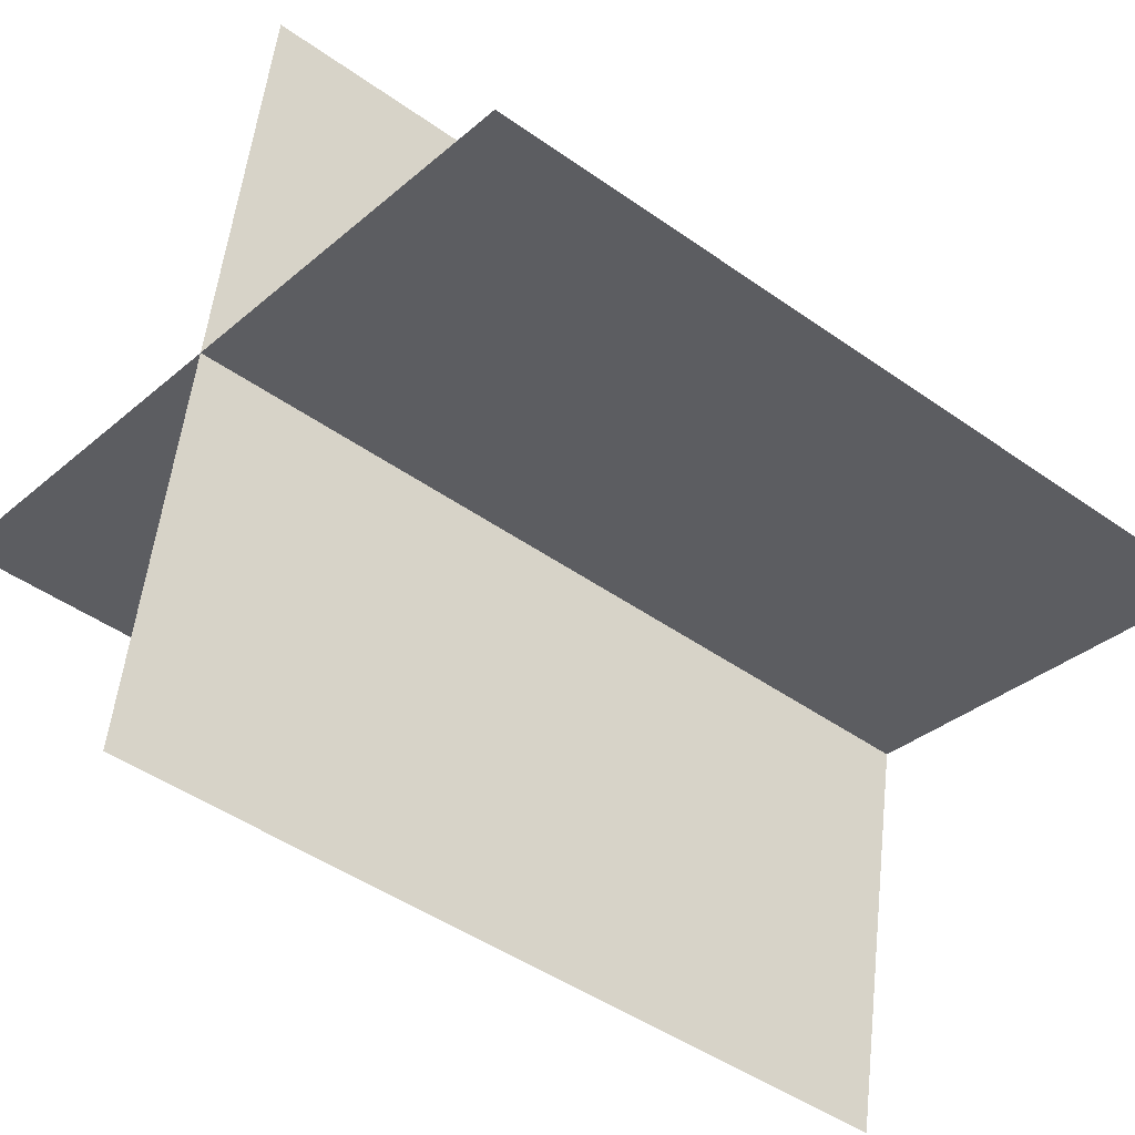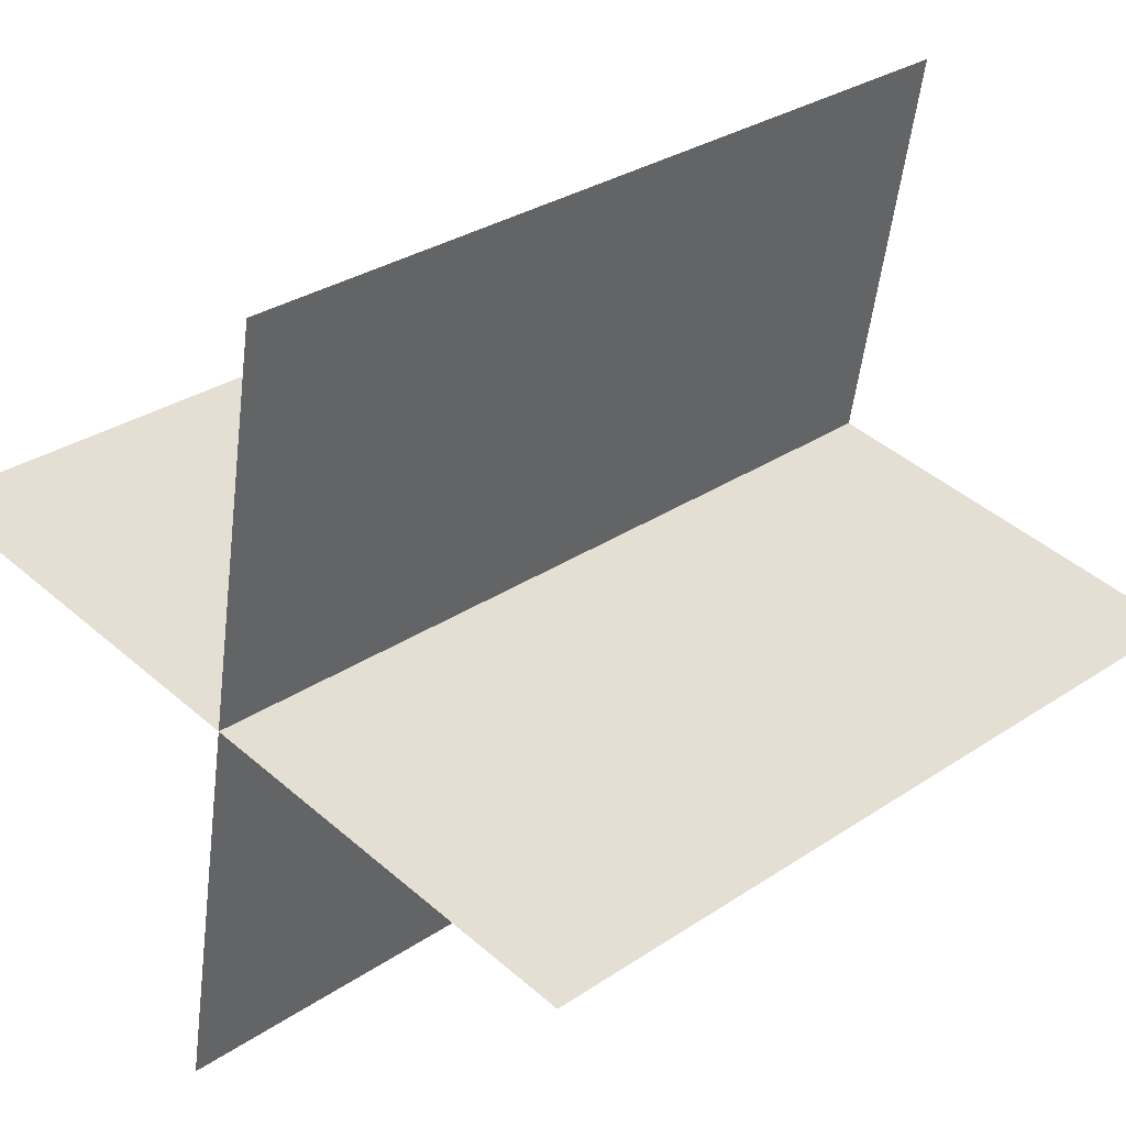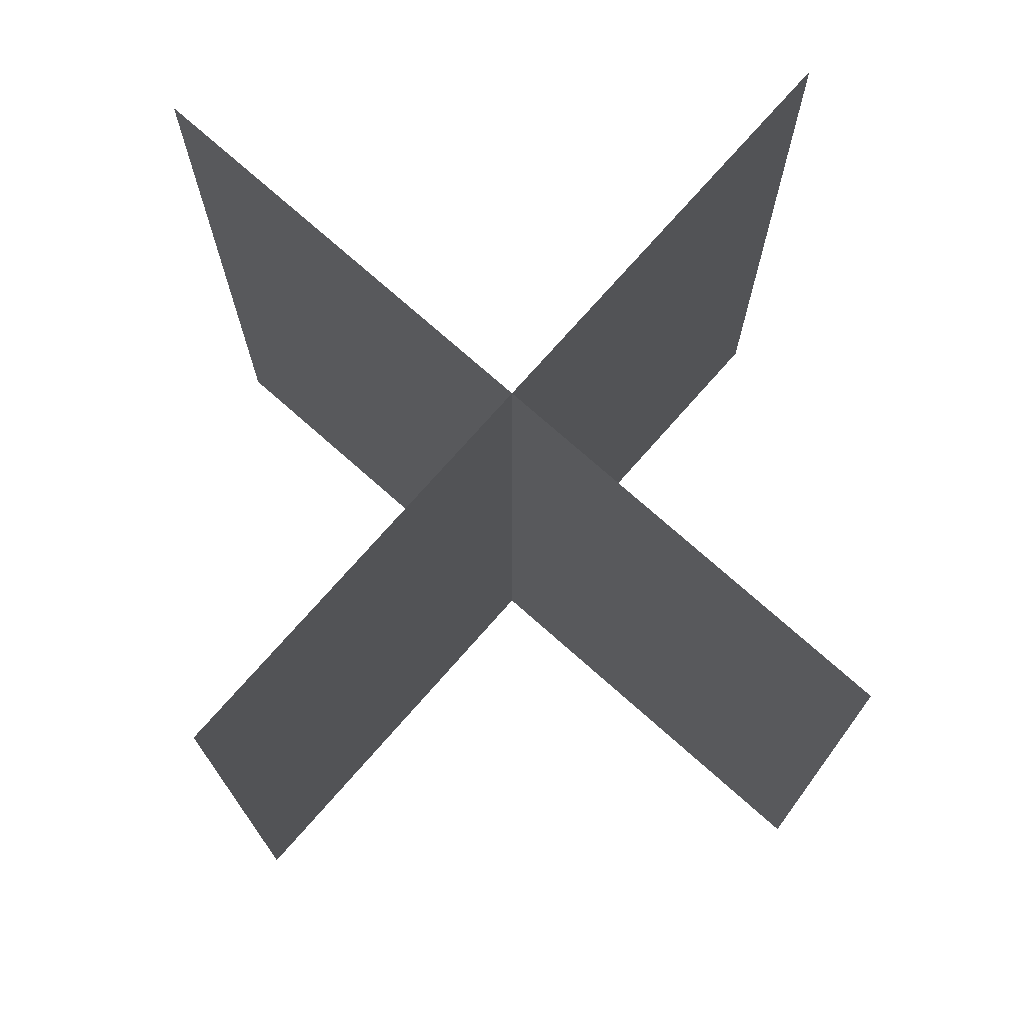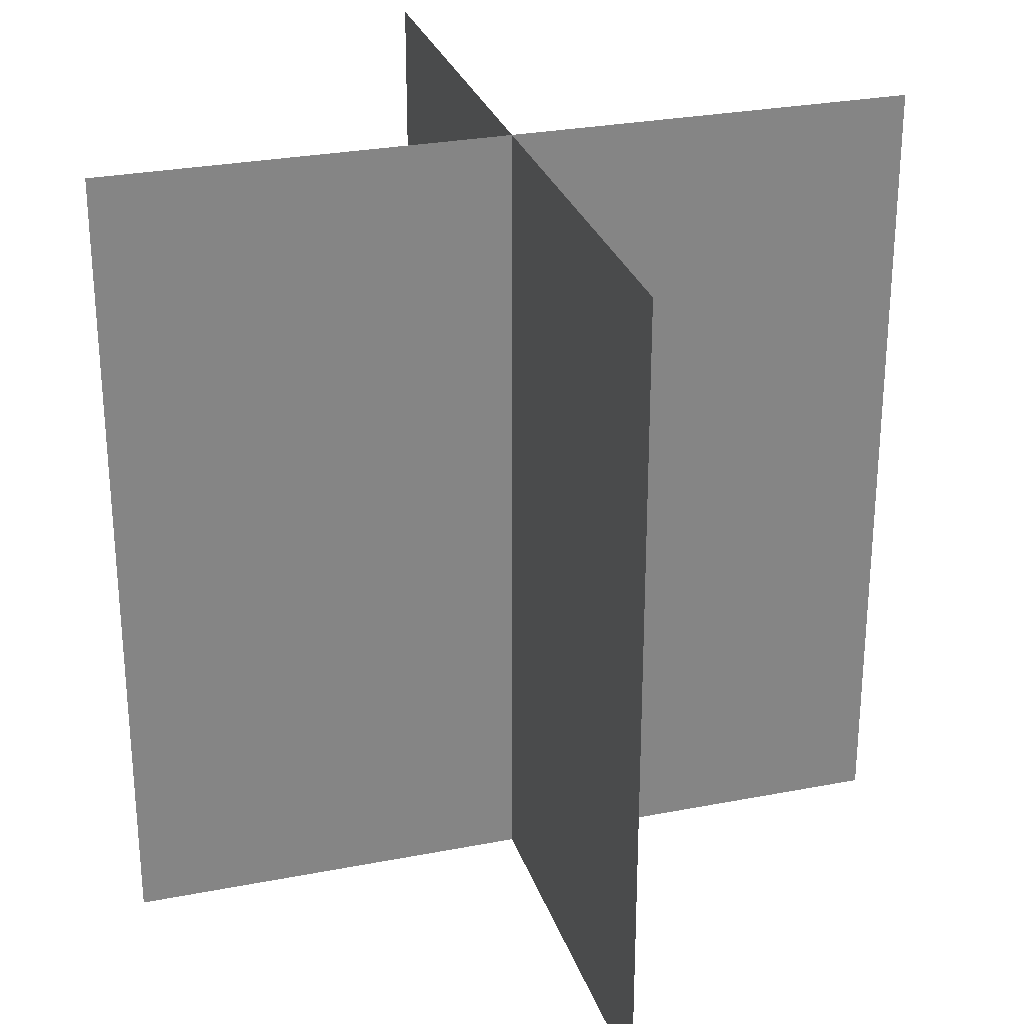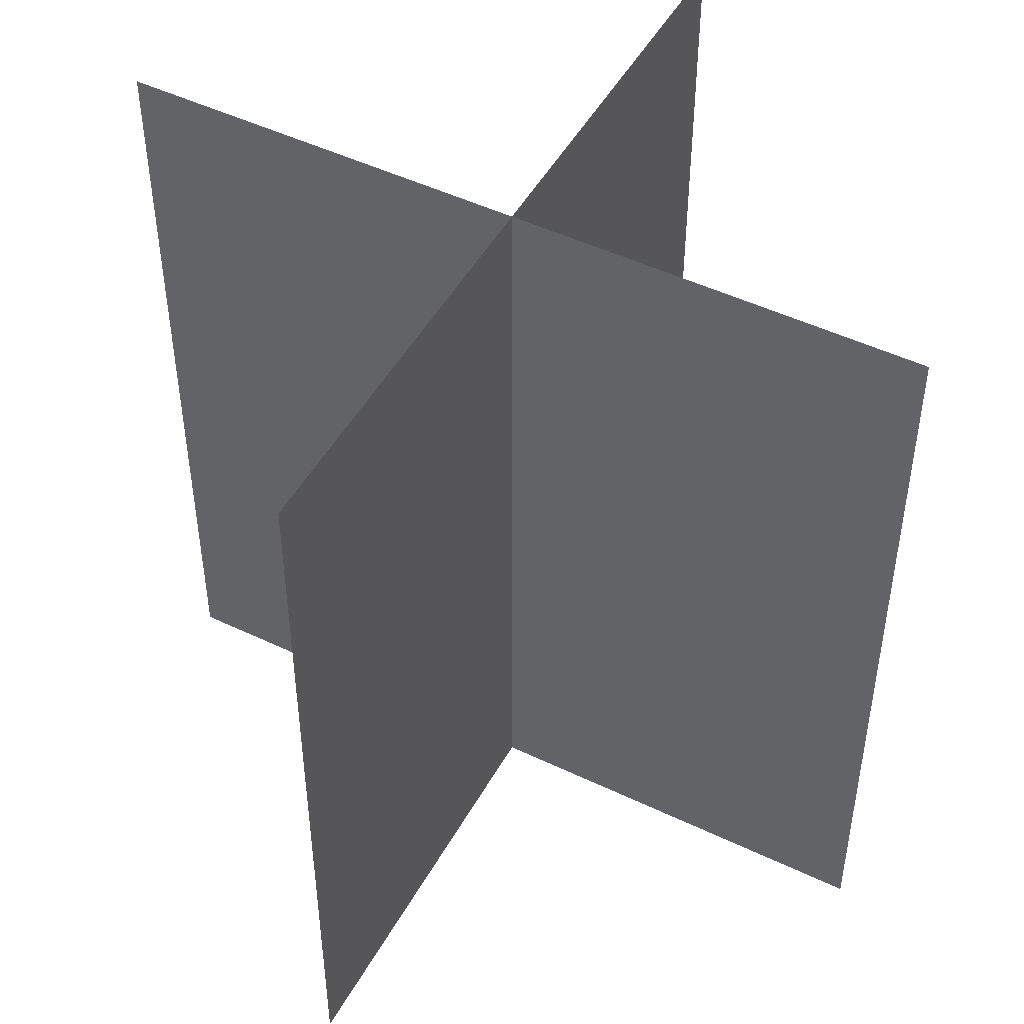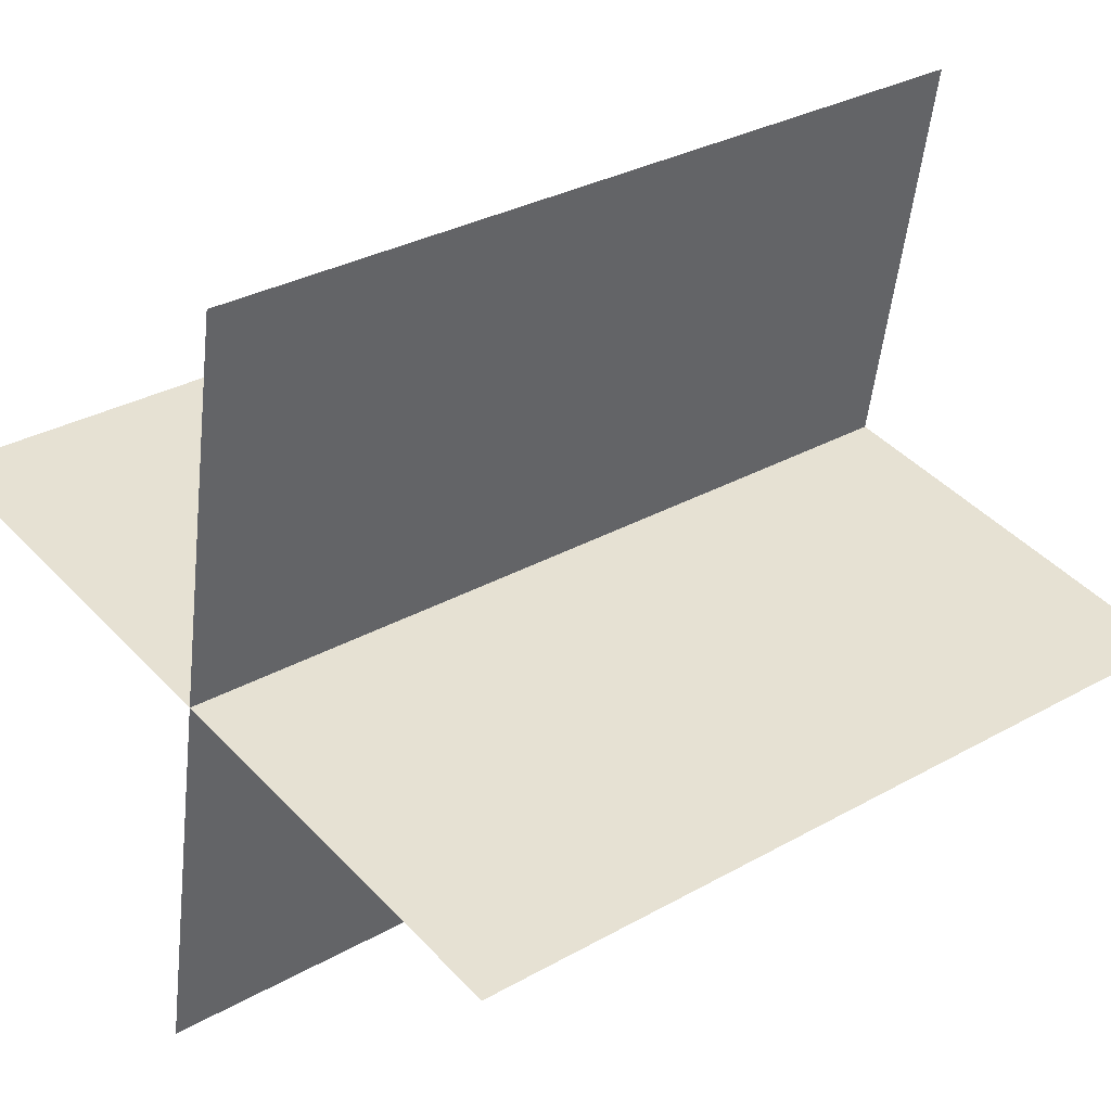
<metadata>
{"format":"obj","ext":"obj","renderer":"f3d","projection":"perspective","resolution":1024,"background":"white","views":[{"elev":-44.4,"azim":-129.9,"up":"+Z"},{"elev":29.3,"azim":-135.0,"up":"+Z"},{"elev":75.2,"azim":-58.4,"up":"+Y"},{"elev":28.0,"azim":-26.4,"up":"+Y"},{"elev":48.7,"azim":18.2,"up":"+Y"},{"elev":30.1,"azim":-129.7,"up":"+Z"}]}
</metadata>
<code>
v 0.5965 0.003611 0.1027
v -0.5858 0.003611 -0.1026
v -0.5858 1.204 -0.1026
v -0.09728 0.003611 0.5912
v 0.1081 0.003611 -0.5911
v 0.1081 1.204 -0.5911
v 0.5965 1.204 0.1027
v -0.09728 1.204 0.5912
f 1 2 3
f 4 5 6
f 7 1 3
f 8 4 6

</code>
